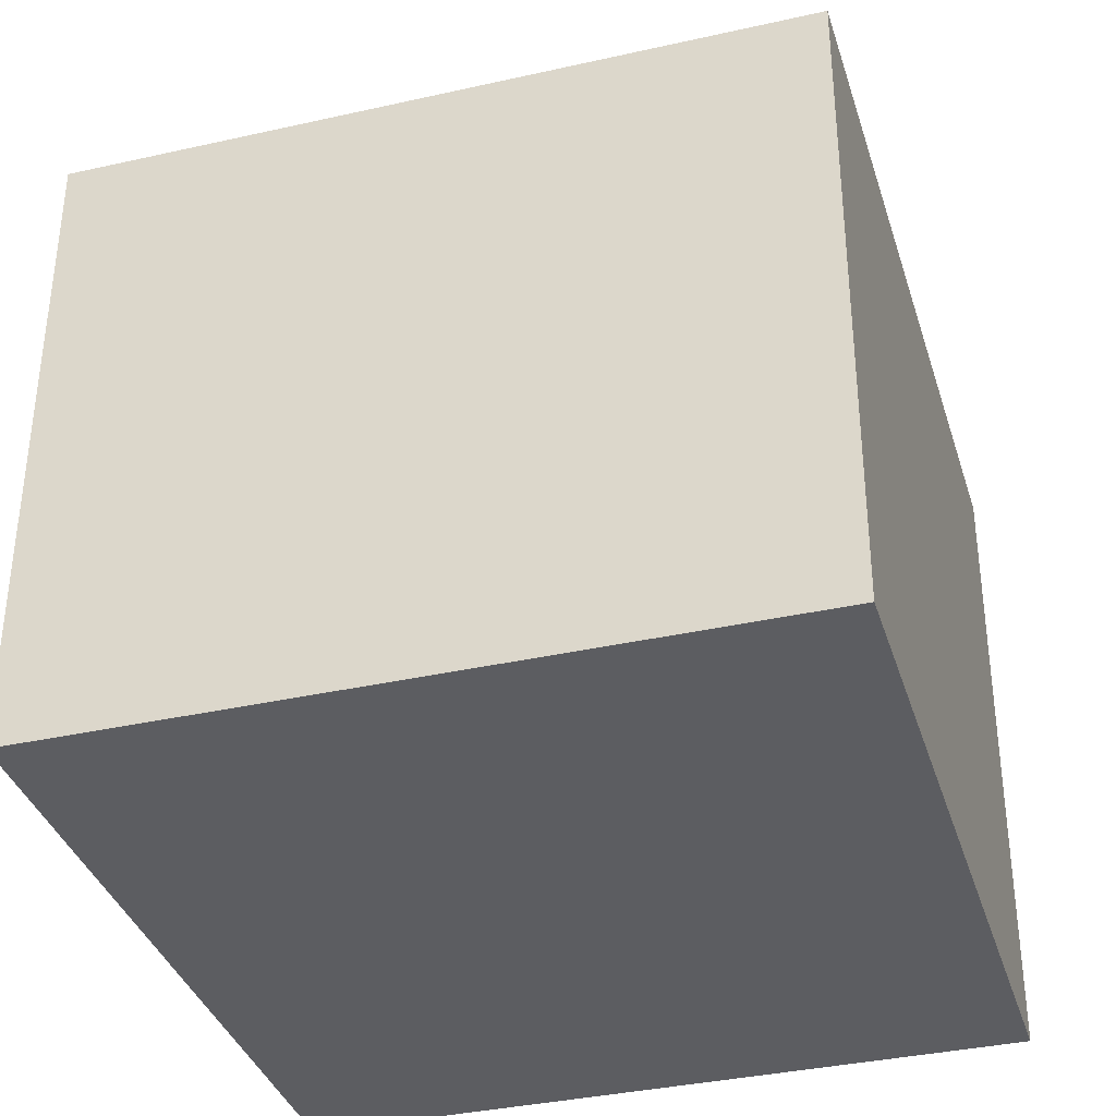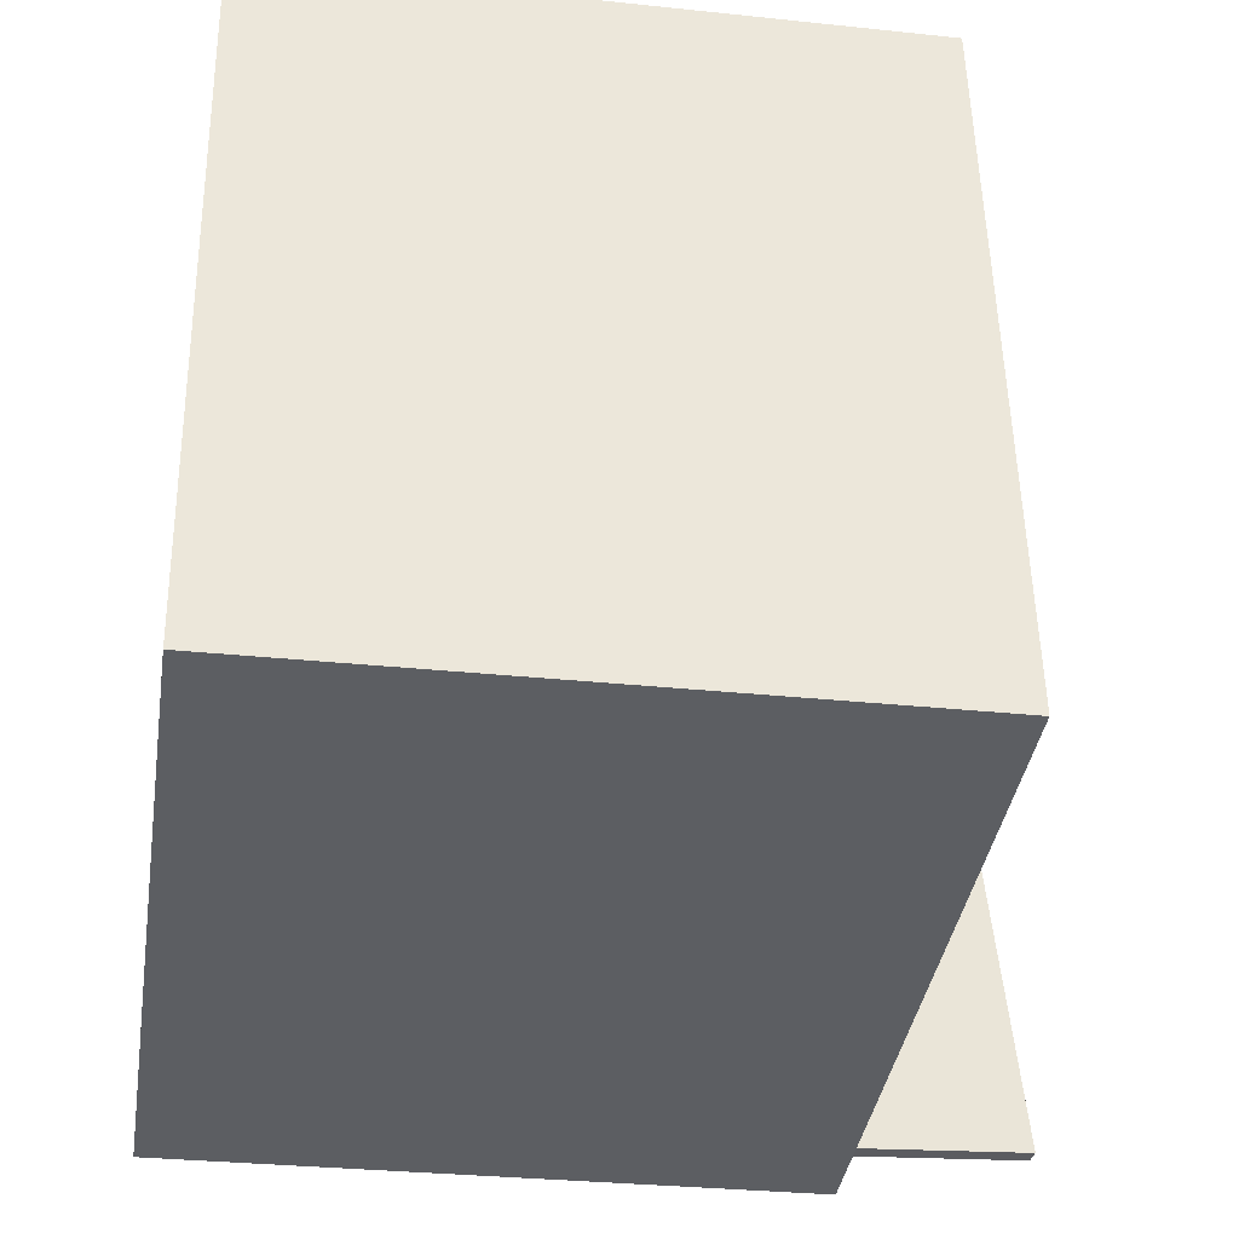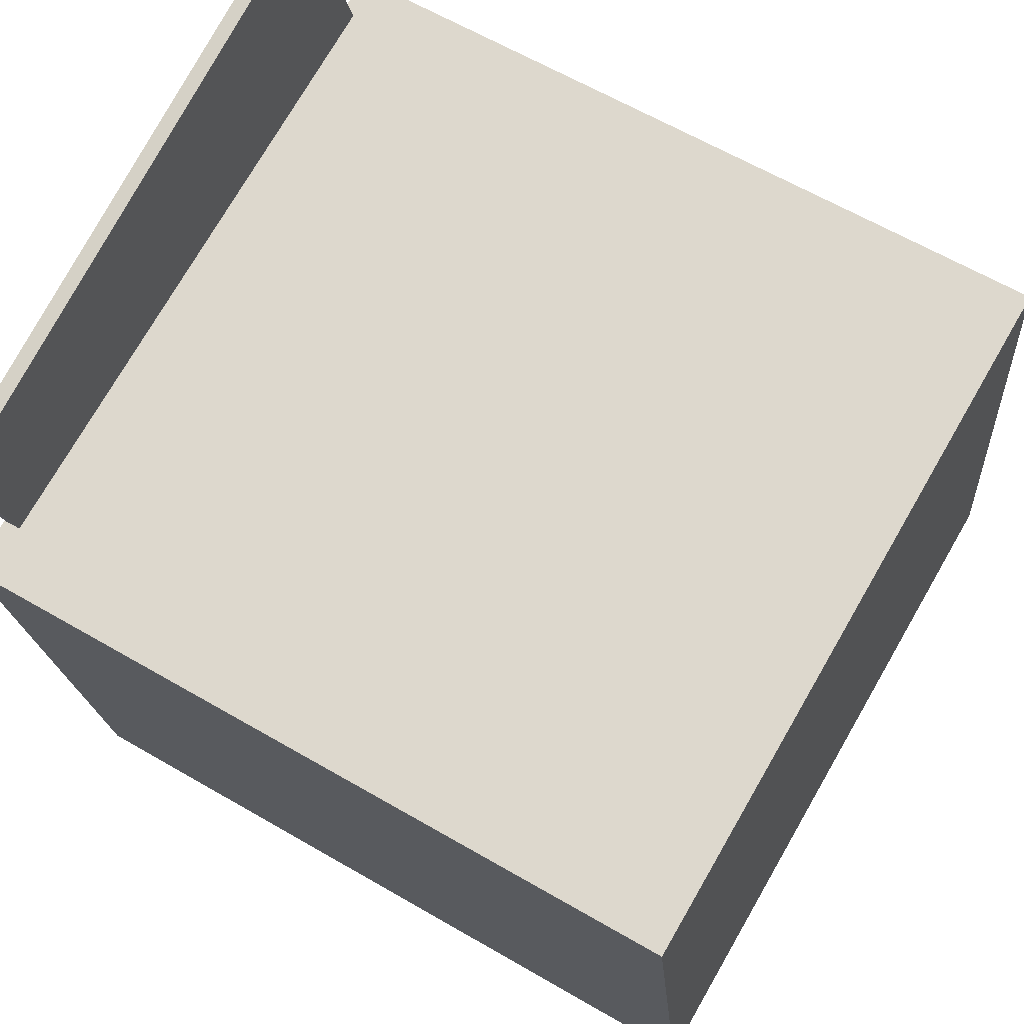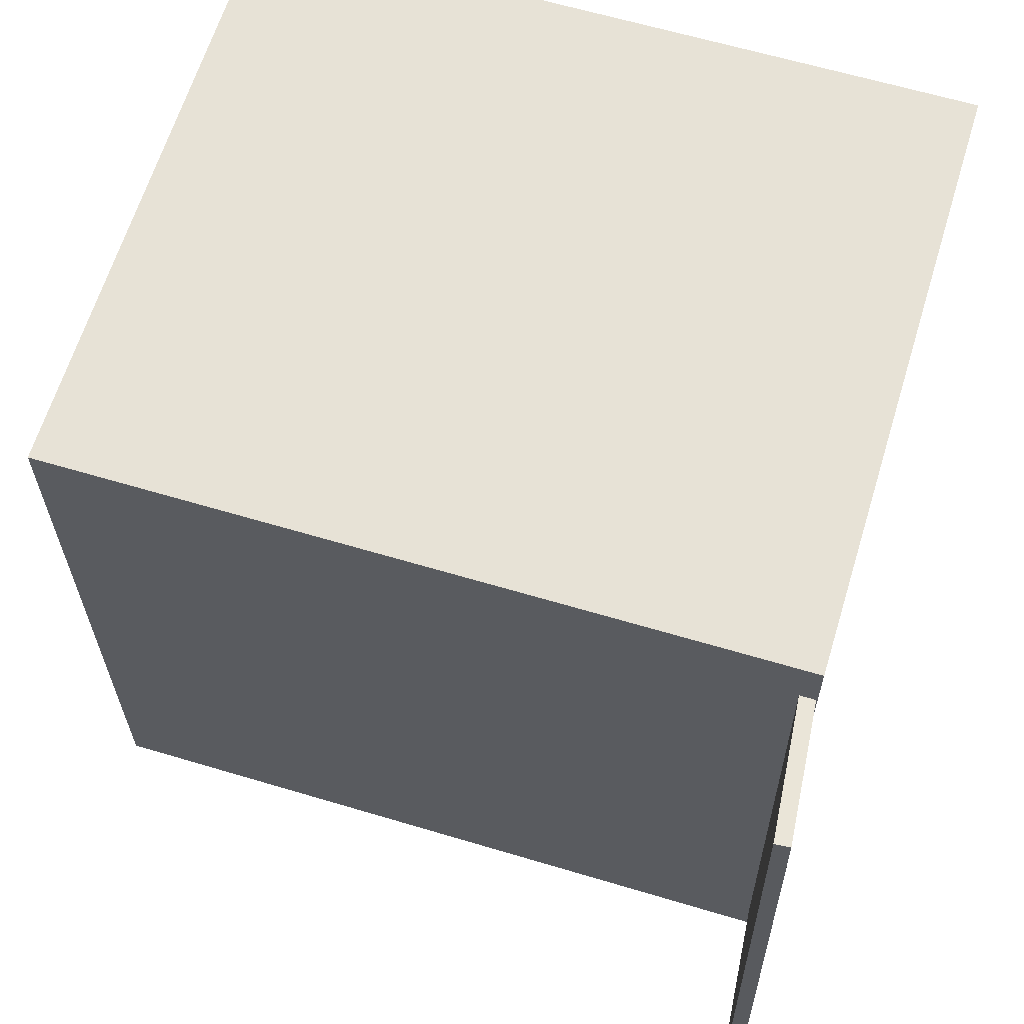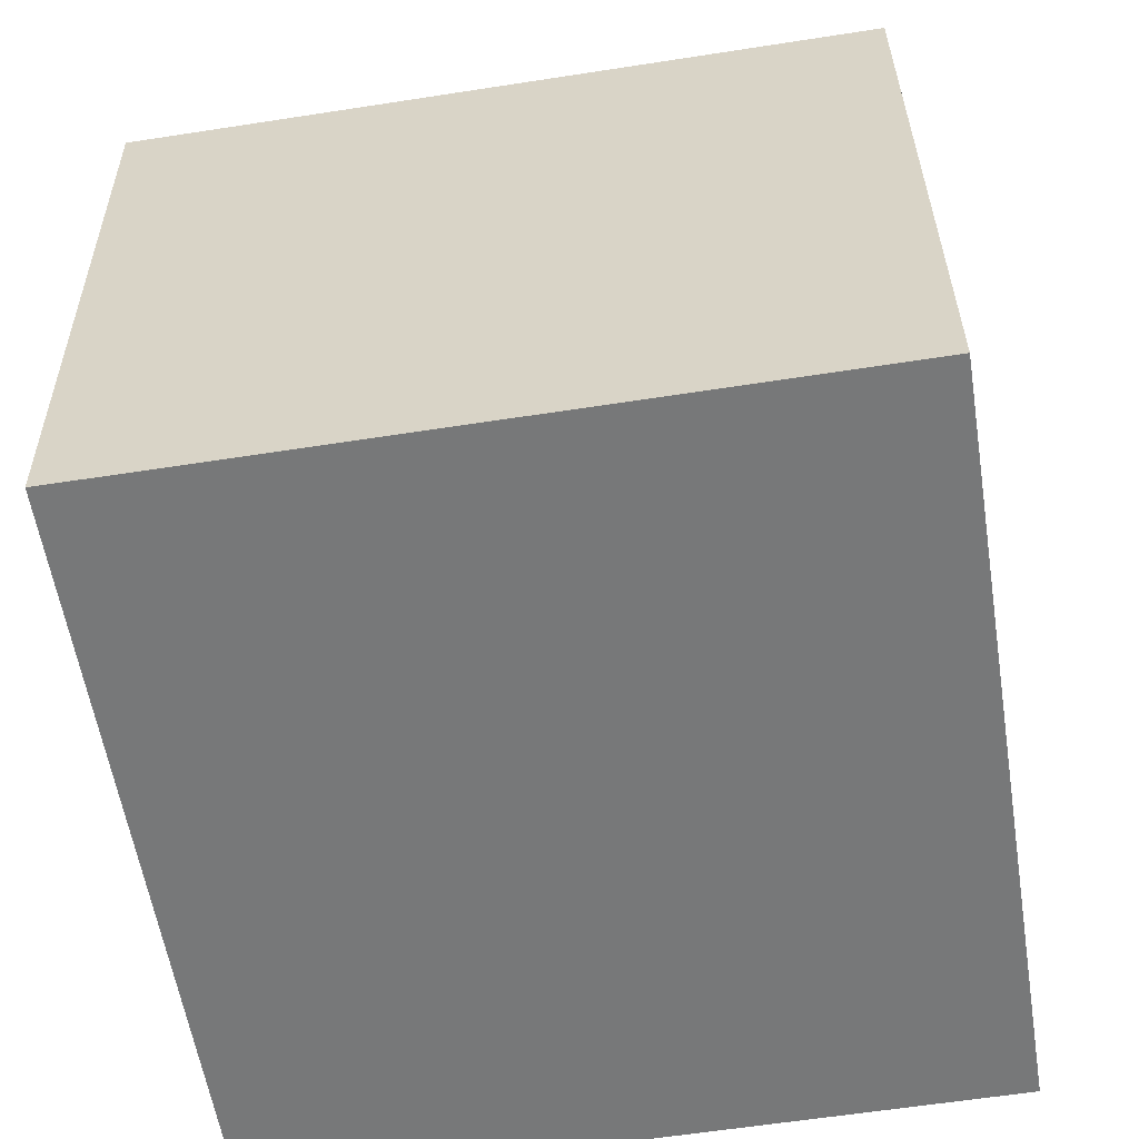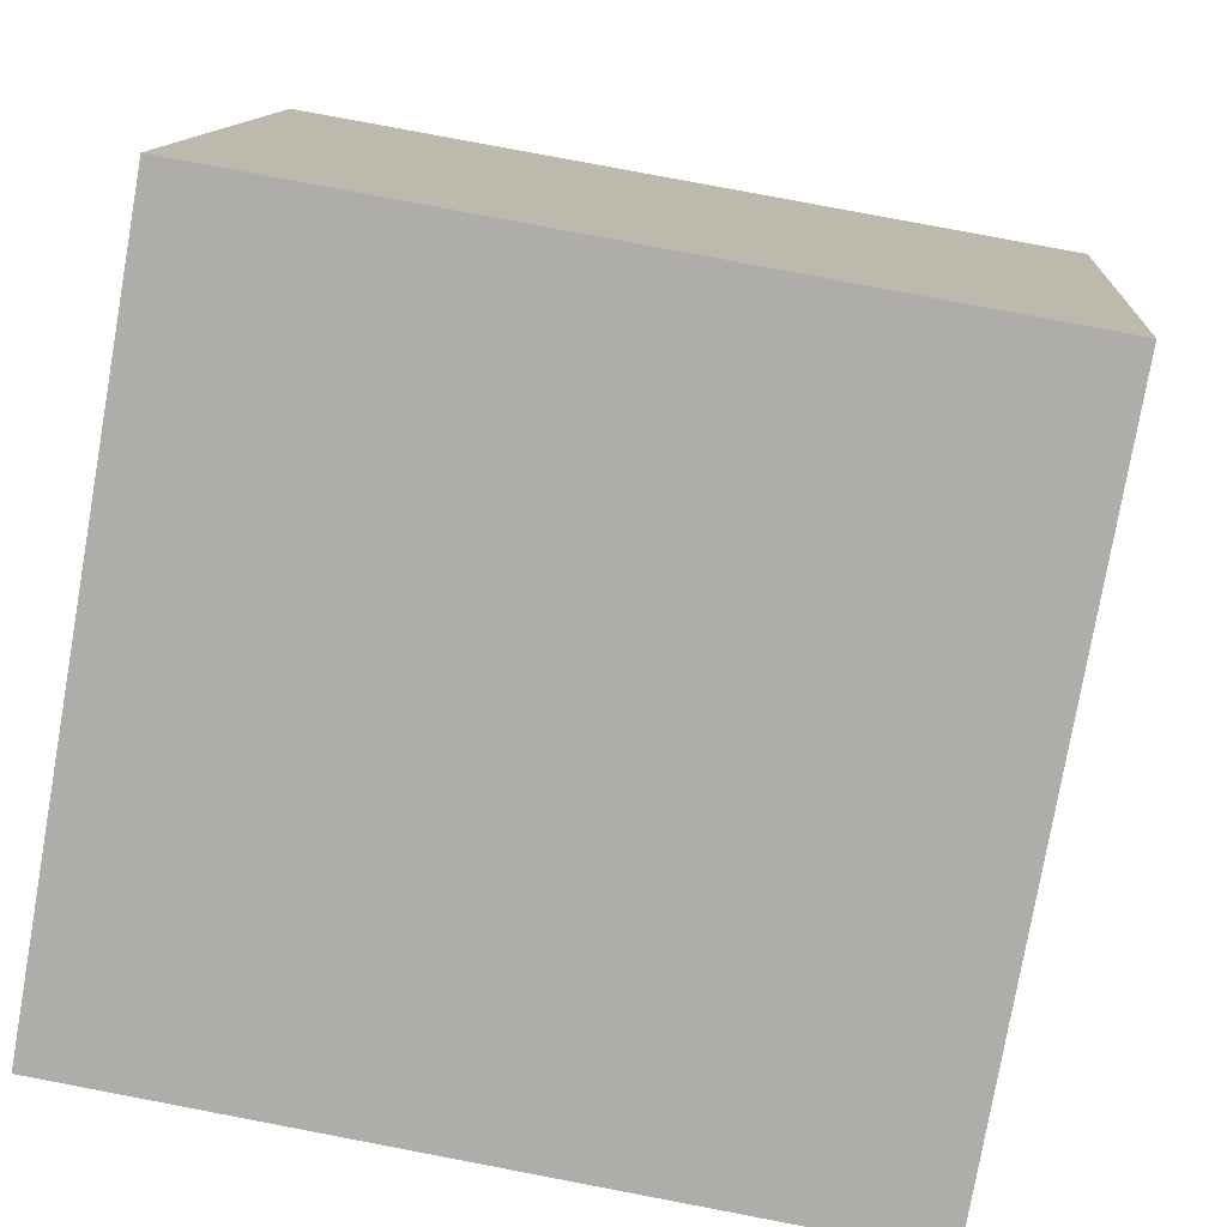
<metadata>
{"format":"obj","ext":"obj","renderer":"f3d","projection":"perspective","resolution":1024,"background":"white","views":[{"elev":-31.8,"azim":107.2,"up":"+Y"},{"elev":-38.5,"azim":85.6,"up":"+Z"},{"elev":71.8,"azim":30.8,"up":"+Y"},{"elev":64.8,"azim":-158.8,"up":"+Z"},{"elev":-52.9,"azim":99.7,"up":"+Y"},{"elev":-76.0,"azim":170.8,"up":"+Y"}]}
</metadata>
<code>
v -0.1908 -0.03879 -0.1995
v -0.1784 -0.07522 0.1778
v -0.2002 -0.04034 -0.1993
v -0.1879 -0.07677 0.178
v -0.2431 0.2858 -0.1664
v -0.2308 0.2494 0.2109
v -0.2526 0.2843 -0.1663
v -0.2403 0.2478 0.211
f 1.0 7.0 5.0
f 1.0 3.0 7.0
f 1.0 4.0 3.0
f 1.0 2.0 4.0
f 3.0 8.0 7.0
f 3.0 4.0 8.0
f 5.0 7.0 8.0
f 5.0 8.0 6.0
f 1.0 5.0 6.0
f 1.0 6.0 2.0
f 2.0 6.0 8.0
f 2.0 8.0 4.0
v -0.2035 -0.2156 -0.2114
v -0.1978 -0.2246 0.2281
v -0.2322 0.1687 -0.2032
v -0.2265 0.1598 0.2363
v 0.2508 -0.1816 -0.2166
v 0.2565 -0.1906 0.2229
v 0.2221 0.2028 -0.2084
v 0.2278 0.1938 0.2311
f 9.0 15.0 13.0
f 9.0 11.0 15.0
f 9.0 12.0 11.0
f 9.0 10.0 12.0
f 11.0 16.0 15.0
f 11.0 12.0 16.0
f 13.0 15.0 16.0
f 13.0 16.0 14.0
f 9.0 13.0 14.0
f 9.0 14.0 10.0
f 10.0 14.0 16.0
f 10.0 16.0 12.0

</code>
